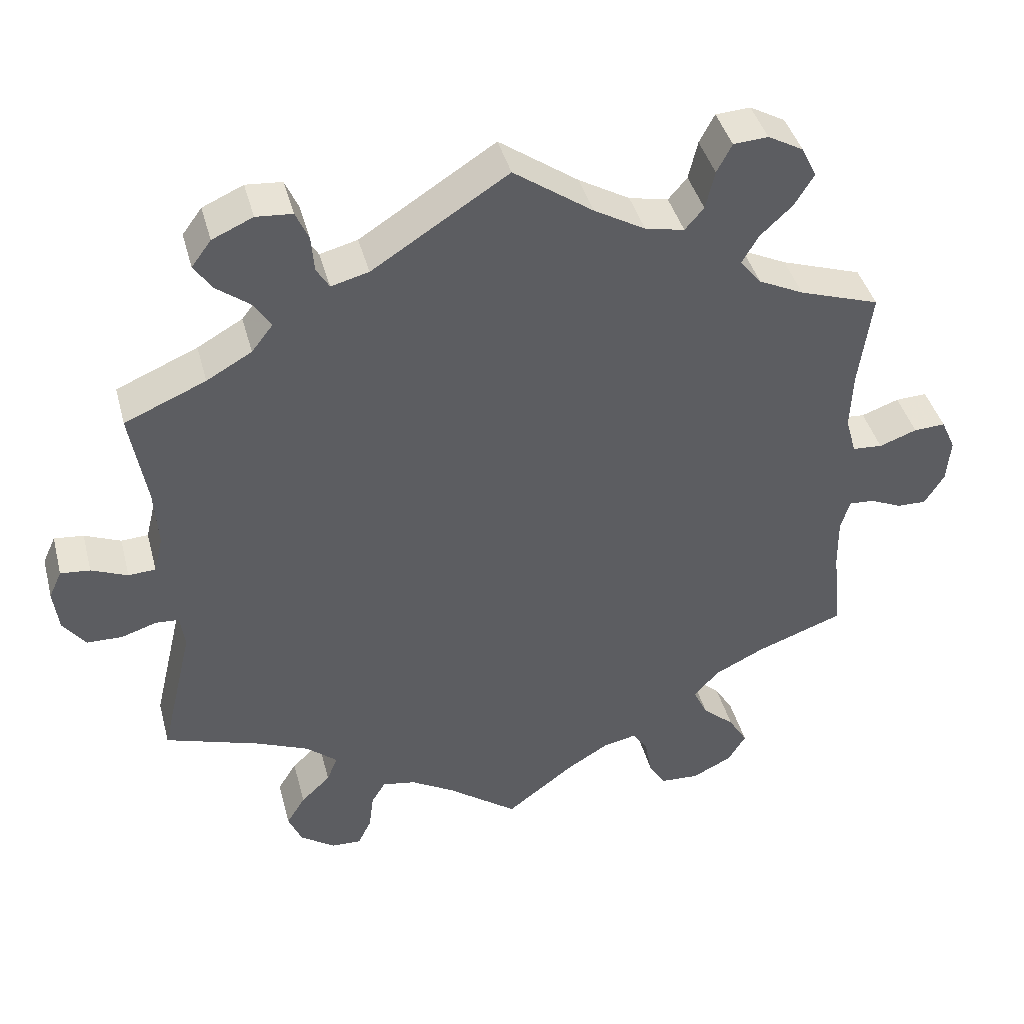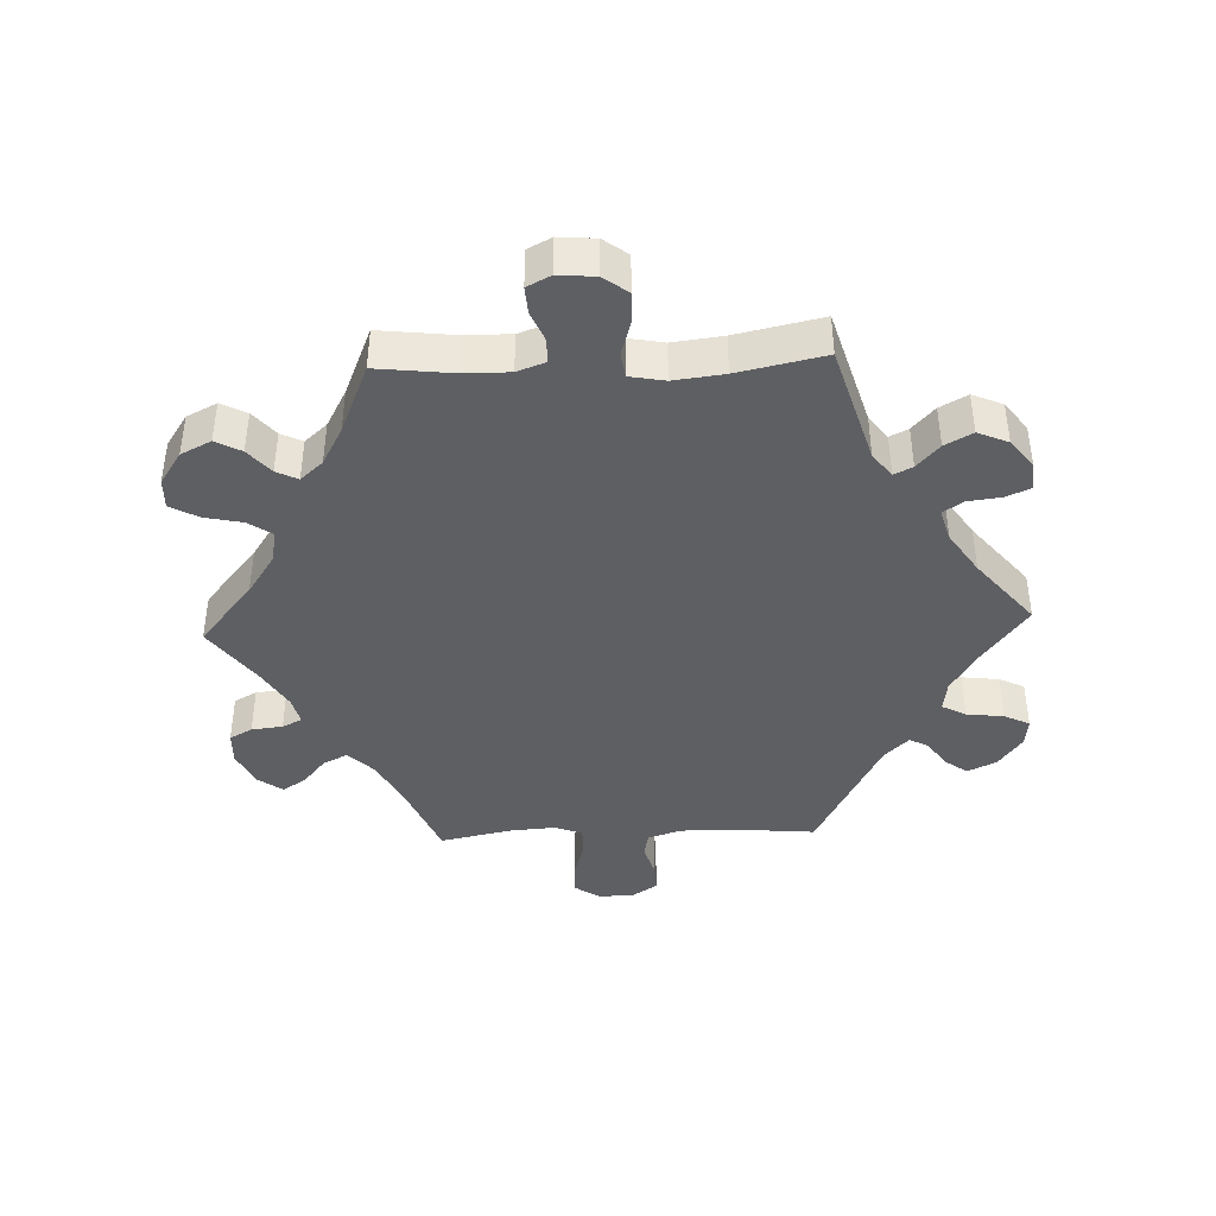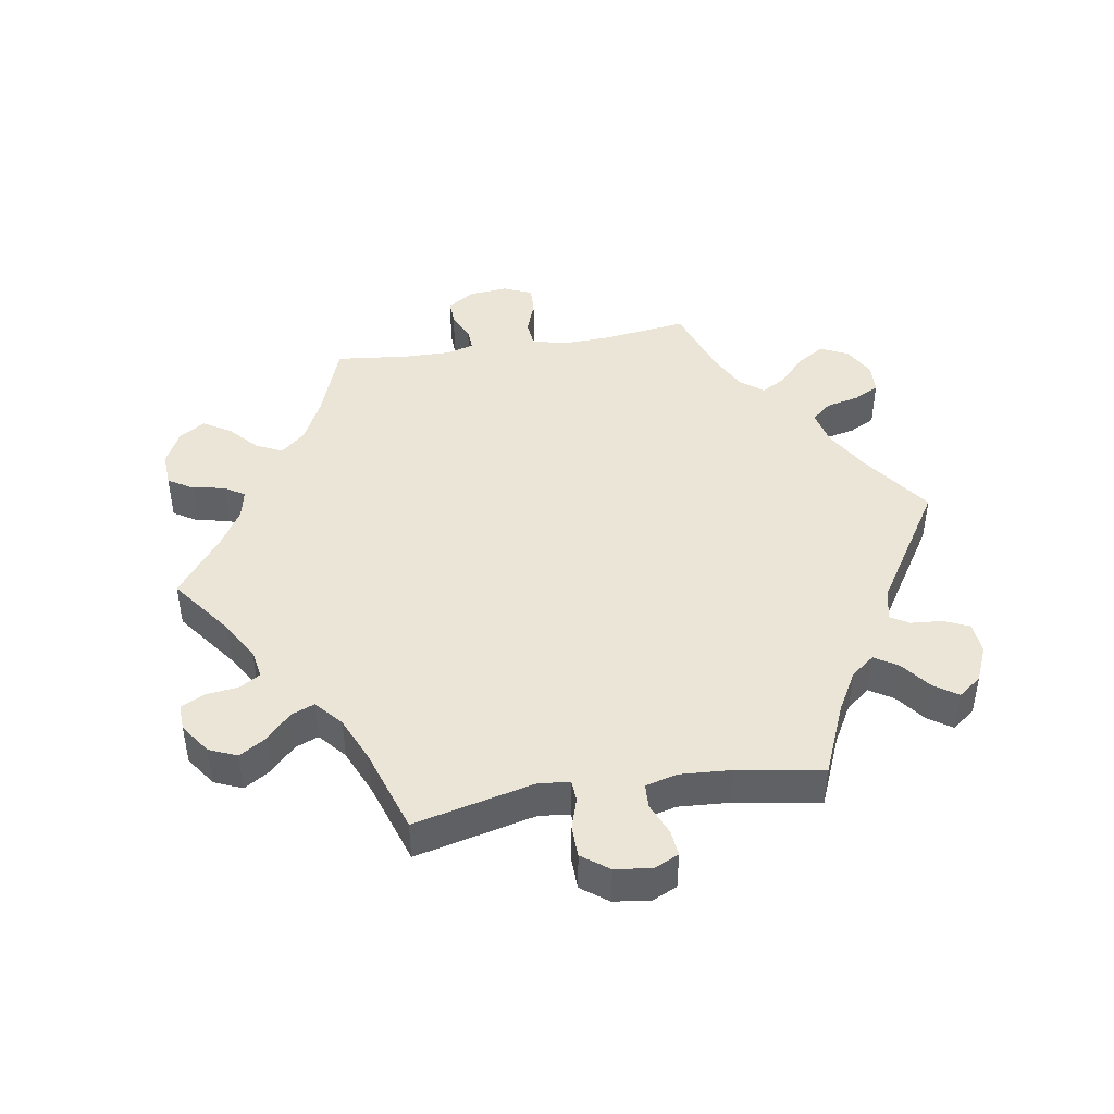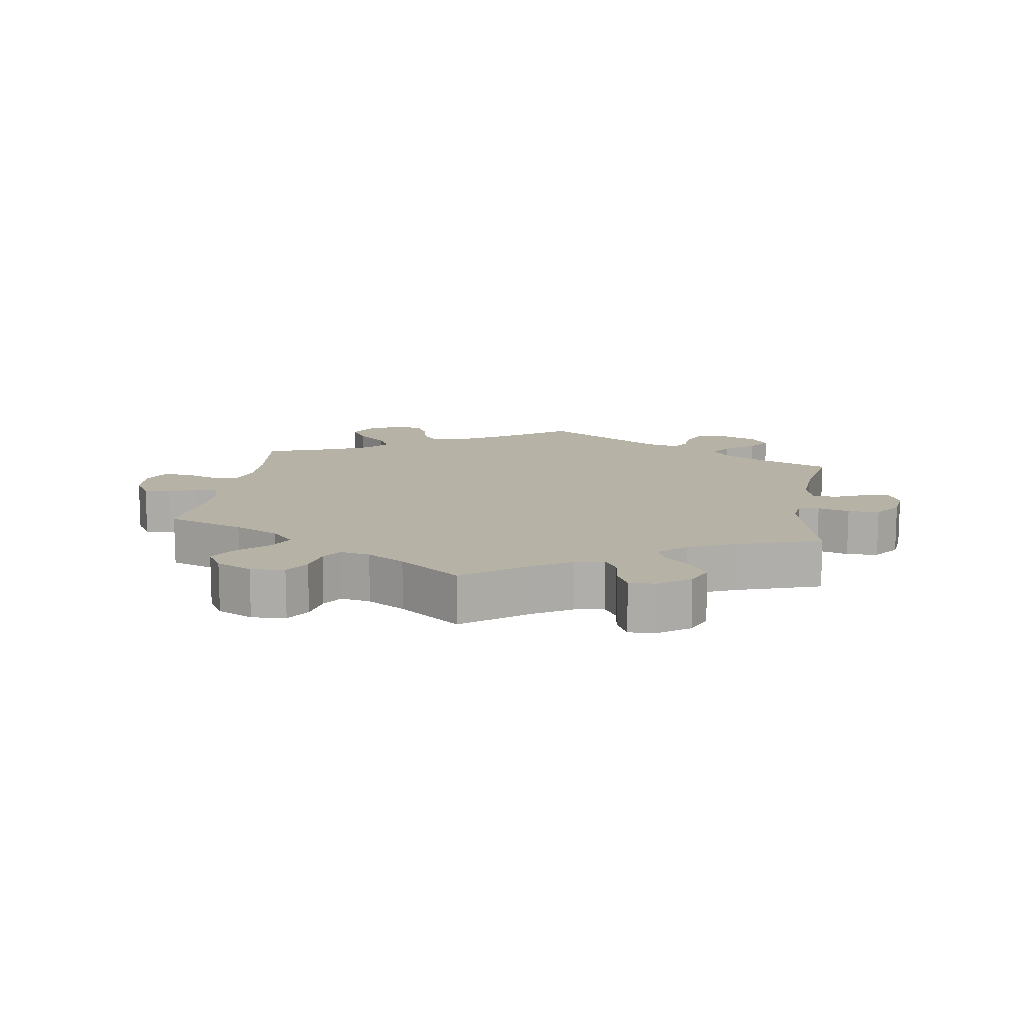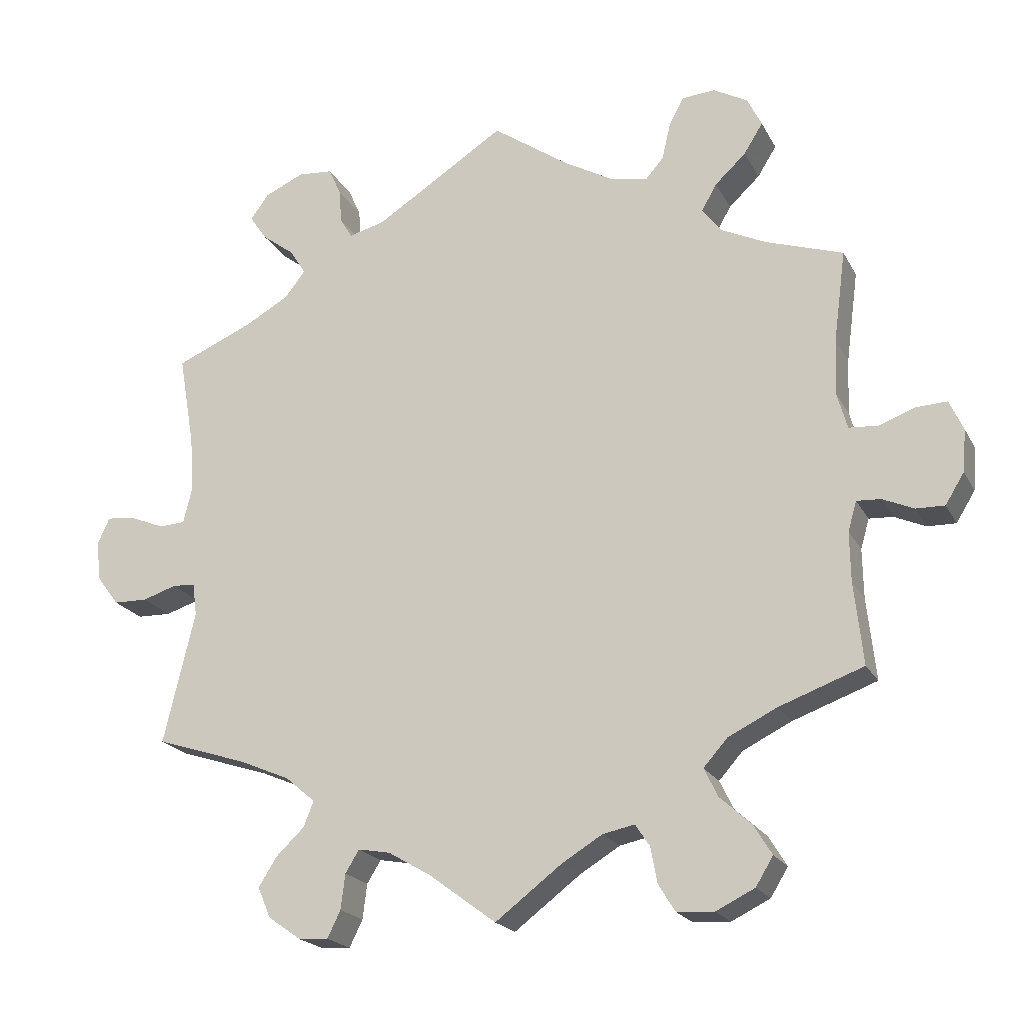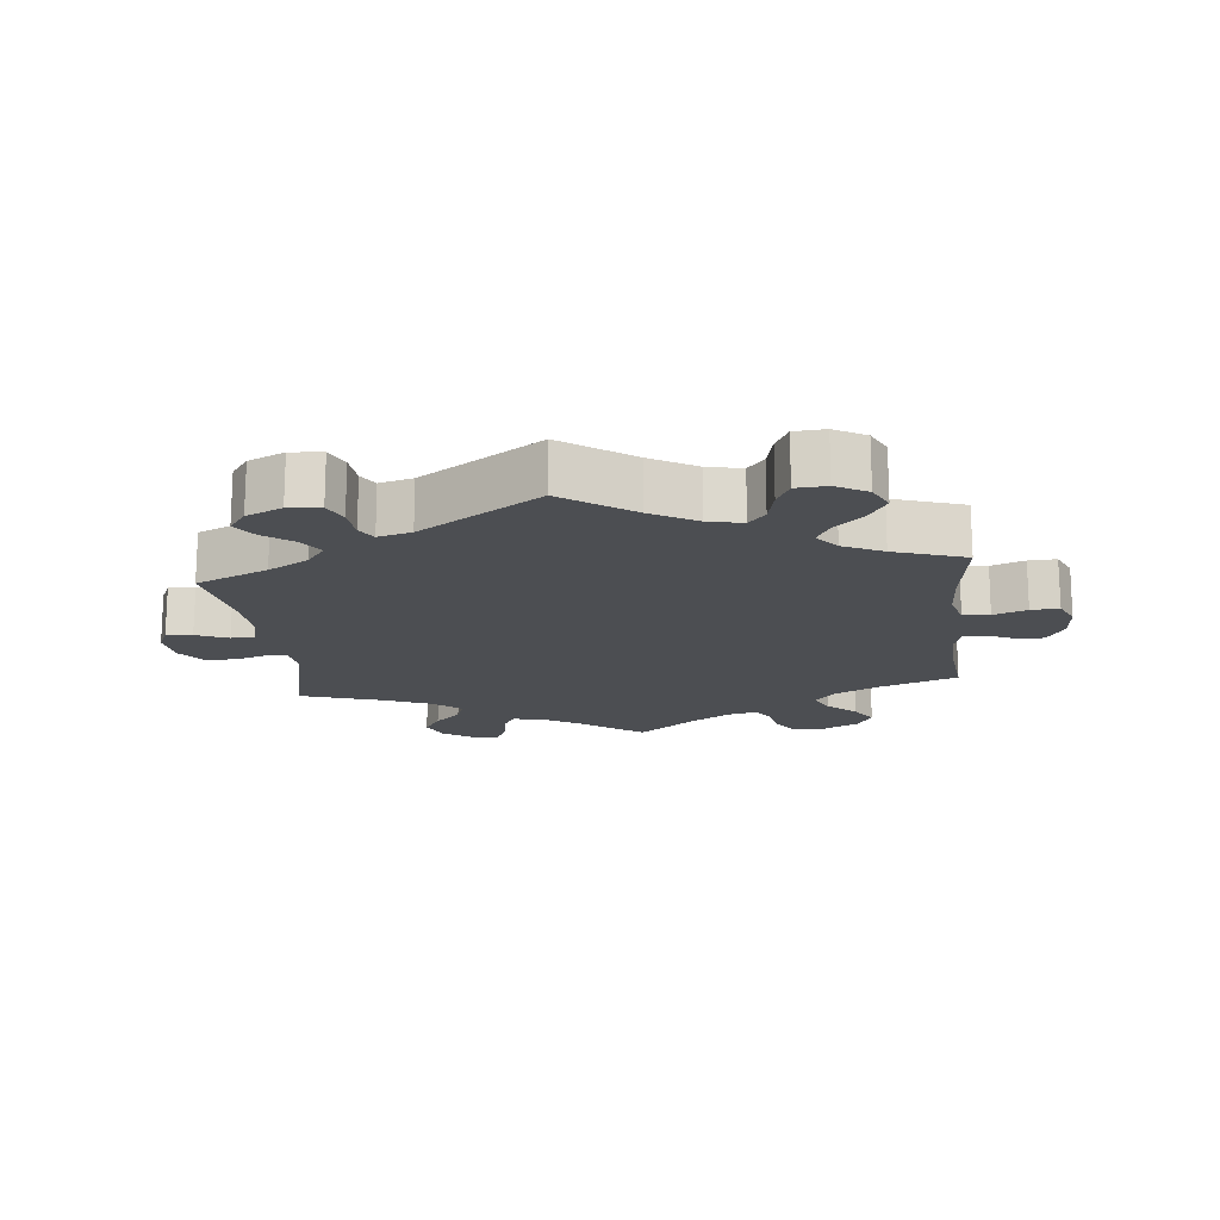
<metadata>
{"format":"obj","ext":"obj","renderer":"f3d","projection":"perspective","resolution":1024,"background":"white","views":[{"elev":41.6,"azim":-14.6,"up":"+Z"},{"elev":-41.2,"azim":-147.7,"up":"+Y"},{"elev":44.2,"azim":-99.4,"up":"+Y"},{"elev":12.4,"azim":-171.4,"up":"+Y"},{"elev":-20.6,"azim":21.2,"up":"+Z"},{"elev":-16.8,"azim":6.2,"up":"+Y"}]}
</metadata>
<code>
v -0.093 0.07 -0.509
v -0.151 0.07 -0.475
v -0.195 0.07 -0.467
v -0.214 0.07 -0.498
v -0.22 0.07 -0.546
v -0.238 0.07 -0.583
v -0.278 0.07 -0.581
v -0.324 0.07 -0.549
v -0.342 0.07 -0.507
v -0.317 0.07 -0.467
v -0.278 0.07 -0.43
v -0.264 0.07 -0.395
v -0.305 0.07 -0.36
v -0.375 0.07 -0.33
v -0.501 0.07 -0.289
v -0.458 0.07 -0.107
v -0.464 0.07 -0.062
v -0.495 0.07 -0.06
v -0.542 0.07 -0.075
v -0.589 0.07 -0.074
v -0.619 0.07 -0.034
v -0.626 0.07 0.021
v -0.609 0.07 0.058
v -0.57 0.07 0.054
v -0.522 0.07 0.034
v -0.486 0.07 0.036
v -0.474 0.07 0.085
v -0.479 0.07 0.161
v -0.501 0.07 0.289
v -0.393 0.07 0.335
v -0.333 0.07 0.369
v -0.305 0.07 0.405
v -0.327 0.07 0.44
v -0.372 0.07 0.474
v -0.396 0.07 0.509
v -0.37 0.07 0.544
v -0.316 0.07 0.568
v -0.268 0.07 0.564
v -0.251 0.07 0.526
v -0.247 0.07 0.478
v -0.23 0.07 0.45
v -0.18 0.07 0.463
v 0 0.07 0.578
v 0.105 0.07 0.504
v 0.173 0.07 0.465
v 0.225 0.07 0.454
v 0.25 0.07 0.483
v 0.262 0.07 0.534
v 0.282 0.07 0.572
v 0.328 0.07 0.575
v 0.375 0.07 0.549
v 0.395 0.07 0.508
v 0.369 0.07 0.466
v 0.326 0.07 0.426
v 0.305 0.07 0.389
v 0.333 0.07 0.354
v 0.393 0.07 0.325
v 0.5 0.07 0.289
v 0.483 0.07 0.162
v 0.48 0.07 0.086
v 0.494 0.07 0.036
v 0.534 0.07 0.033
v 0.584 0.07 0.051
v 0.626 0.07 0.053
v 0.645 0.07 0.011
v 0.64 0.07 -0.047
v 0.614 0.07 -0.089
v 0.575 0.07 -0.088
v 0.532 0.07 -0.069
v 0.499 0.07 -0.067
v 0.487 0.07 -0.108
v 0.488 0.07 -0.176
v 0.5 0.07 -0.289
v 0.384 0.07 -0.331
v 0.317 0.07 -0.364
v 0.284 0.07 -0.401
v 0.303 0.07 -0.44
v 0.346 0.07 -0.479
v 0.371 0.07 -0.52
v 0.347 0.07 -0.559
v 0.294 0.07 -0.585
v 0.243 0.07 -0.582
v 0.22 0.07 -0.545
v 0.211 0.07 -0.496
v 0.191 0.07 -0.466
v 0.147 0.07 -0.475
v 0.091 0.07 -0.509
v 0 0.07 -0.578
v -0.093 0 -0.509
v -0.151 0 -0.475
v -0.195 0 -0.467
v -0.214 0 -0.498
v -0.22 0 -0.546
v -0.238 0 -0.583
v -0.278 0 -0.581
v -0.324 0 -0.549
v -0.342 0 -0.507
v -0.317 0 -0.467
v -0.278 0 -0.43
v -0.264 0 -0.395
v -0.305 0 -0.36
v -0.375 0 -0.33
v -0.501 0 -0.289
v -0.458 0 -0.107
v -0.464 0 -0.062
v -0.495 0 -0.06
v -0.542 0 -0.075
v -0.589 0 -0.074
v -0.619 0 -0.034
v -0.626 0 0.021
v -0.609 0 0.058
v -0.57 0 0.054
v -0.522 0 0.034
v -0.486 0 0.036
v -0.474 0 0.085
v -0.479 0 0.161
v -0.501 0 0.289
v -0.393 0 0.335
v -0.333 0 0.369
v -0.305 0 0.405
v -0.327 0 0.44
v -0.372 0 0.474
v -0.396 0 0.509
v -0.37 0 0.544
v -0.316 0 0.568
v -0.268 0 0.564
v -0.251 0 0.526
v -0.247 0 0.478
v -0.23 0 0.45
v -0.18 0 0.463
v 0 0 0.578
v 0.105 0 0.504
v 0.173 0 0.465
v 0.225 0 0.454
v 0.25 0 0.483
v 0.262 0 0.534
v 0.282 0 0.572
v 0.328 0 0.575
v 0.375 0 0.549
v 0.395 0 0.508
v 0.369 0 0.466
v 0.326 0 0.426
v 0.305 0 0.389
v 0.333 0 0.354
v 0.393 0 0.325
v 0.5 0 0.289
v 0.483 0 0.162
v 0.48 0 0.086
v 0.494 0 0.036
v 0.534 0 0.033
v 0.584 0 0.051
v 0.626 0 0.053
v 0.645 0 0.011
v 0.64 0 -0.047
v 0.614 0 -0.089
v 0.575 0 -0.088
v 0.532 0 -0.069
v 0.499 0 -0.067
v 0.487 0 -0.108
v 0.488 0 -0.176
v 0.5 0 -0.289
v 0.384 0 -0.331
v 0.317 0 -0.364
v 0.284 0 -0.401
v 0.303 0 -0.44
v 0.346 0 -0.479
v 0.371 0 -0.52
v 0.347 0 -0.559
v 0.294 0 -0.585
v 0.243 0 -0.582
v 0.22 0 -0.545
v 0.211 0 -0.496
v 0.191 0 -0.466
v 0.147 0 -0.475
v 0.091 0 -0.509
v 0 0 -0.578
f 87 88 1
f 86 87 1 2
f 85 86 2 3
f 81 82 83 84
f 81 84 85
f 80 81 85
f 77 78 79 80
f 76 77 80 85
f 75 76 85 3
f 72 73 74
f 71 72 74 75
f 70 71 75 3
f 66 67 68 69
f 66 69 70
f 65 66 70
f 62 63 64 65
f 61 62 65 70
f 60 61 70 3
f 57 58 59
f 56 57 59 60
f 55 56 60 3
f 51 52 53 54
f 47 48 49 50
f 47 50 51 54
f 42 43 44
f 41 42 44 45
f 37 38 39 40
f 37 40 41
f 36 37 41
f 33 34 35 36
f 32 33 36 41
f 31 32 41 45
f 28 29 30
f 27 28 30 31
f 26 27 31 45
f 22 23 24 25
f 22 25 26
f 21 22 26
f 18 19 20 21
f 17 18 21 26
f 14 15 16
f 13 14 16 17
f 12 13 17 26
f 8 9 10 11
f 8 11 12
f 7 8 12
f 4 5 6 7
f 4 7 12
f 3 4 12
f 46 47 54 55
f 26 45 46 55
f 3 12 26 55
f 89 176 175
f 90 89 175 174
f 91 90 174 173
f 172 171 170 169
f 173 172 169
f 173 169 168
f 168 167 166 165
f 173 168 165 164
f 91 173 164 163
f 162 161 160
f 163 162 160 159
f 91 163 159 158
f 157 156 155 154
f 158 157 154
f 158 154 153
f 153 152 151 150
f 158 153 150 149
f 91 158 149 148
f 147 146 145
f 148 147 145 144
f 91 148 144 143
f 142 141 140 139
f 138 137 136 135
f 142 139 138 135
f 132 131 130
f 133 132 130 129
f 128 127 126 125
f 129 128 125
f 129 125 124
f 124 123 122 121
f 129 124 121 120
f 133 129 120 119
f 118 117 116
f 119 118 116 115
f 133 119 115 114
f 113 112 111 110
f 114 113 110
f 114 110 109
f 109 108 107 106
f 114 109 106 105
f 104 103 102
f 105 104 102 101
f 114 105 101 100
f 99 98 97 96
f 100 99 96
f 100 96 95
f 95 94 93 92
f 100 95 92
f 100 92 91
f 143 142 135 134
f 143 134 133 114
f 143 114 100 91
f 1 89 90 2
f 2 90 91 3
f 3 91 92 4
f 4 92 93 5
f 5 93 94 6
f 6 94 95 7
f 7 95 96 8
f 8 96 97 9
f 9 97 98 10
f 10 98 99 11
f 11 99 100 12
f 12 100 101 13
f 13 101 102 14
f 14 102 103 15
f 15 103 104 16
f 16 104 105 17
f 17 105 106 18
f 18 106 107 19
f 19 107 108 20
f 20 108 109 21
f 21 109 110 22
f 22 110 111 23
f 23 111 112 24
f 24 112 113 25
f 25 113 114 26
f 26 114 115 27
f 27 115 116 28
f 28 116 117 29
f 29 117 118 30
f 30 118 119 31
f 31 119 120 32
f 32 120 121 33
f 33 121 122 34
f 34 122 123 35
f 35 123 124 36
f 36 124 125 37
f 37 125 126 38
f 38 126 127 39
f 39 127 128 40
f 40 128 129 41
f 41 129 130 42
f 42 130 131 43
f 43 131 132 44
f 44 132 133 45
f 45 133 134 46
f 46 134 135 47
f 47 135 136 48
f 48 136 137 49
f 49 137 138 50
f 50 138 139 51
f 51 139 140 52
f 52 140 141 53
f 53 141 142 54
f 54 142 143 55
f 55 143 144 56
f 56 144 145 57
f 57 145 146 58
f 58 146 147 59
f 59 147 148 60
f 60 148 149 61
f 61 149 150 62
f 62 150 151 63
f 63 151 152 64
f 64 152 153 65
f 65 153 154 66
f 66 154 155 67
f 67 155 156 68
f 68 156 157 69
f 69 157 158 70
f 70 158 159 71
f 71 159 160 72
f 72 160 161 73
f 73 161 162 74
f 74 162 163 75
f 75 163 164 76
f 76 164 165 77
f 77 165 166 78
f 78 166 167 79
f 79 167 168 80
f 80 168 169 81
f 81 169 170 82
f 82 170 171 83
f 83 171 172 84
f 84 172 173 85
f 85 173 174 86
f 86 174 175 87
f 87 175 176 88
f 88 176 89 1

</code>
